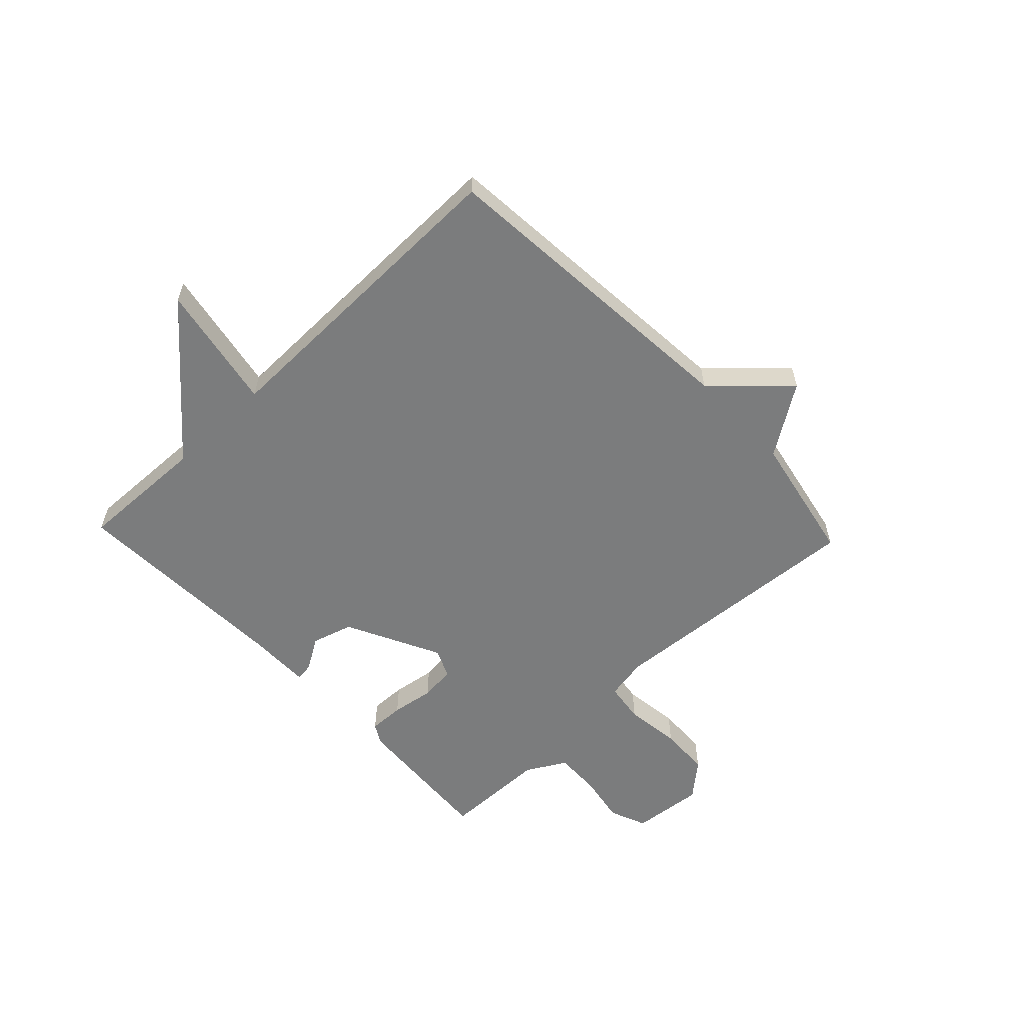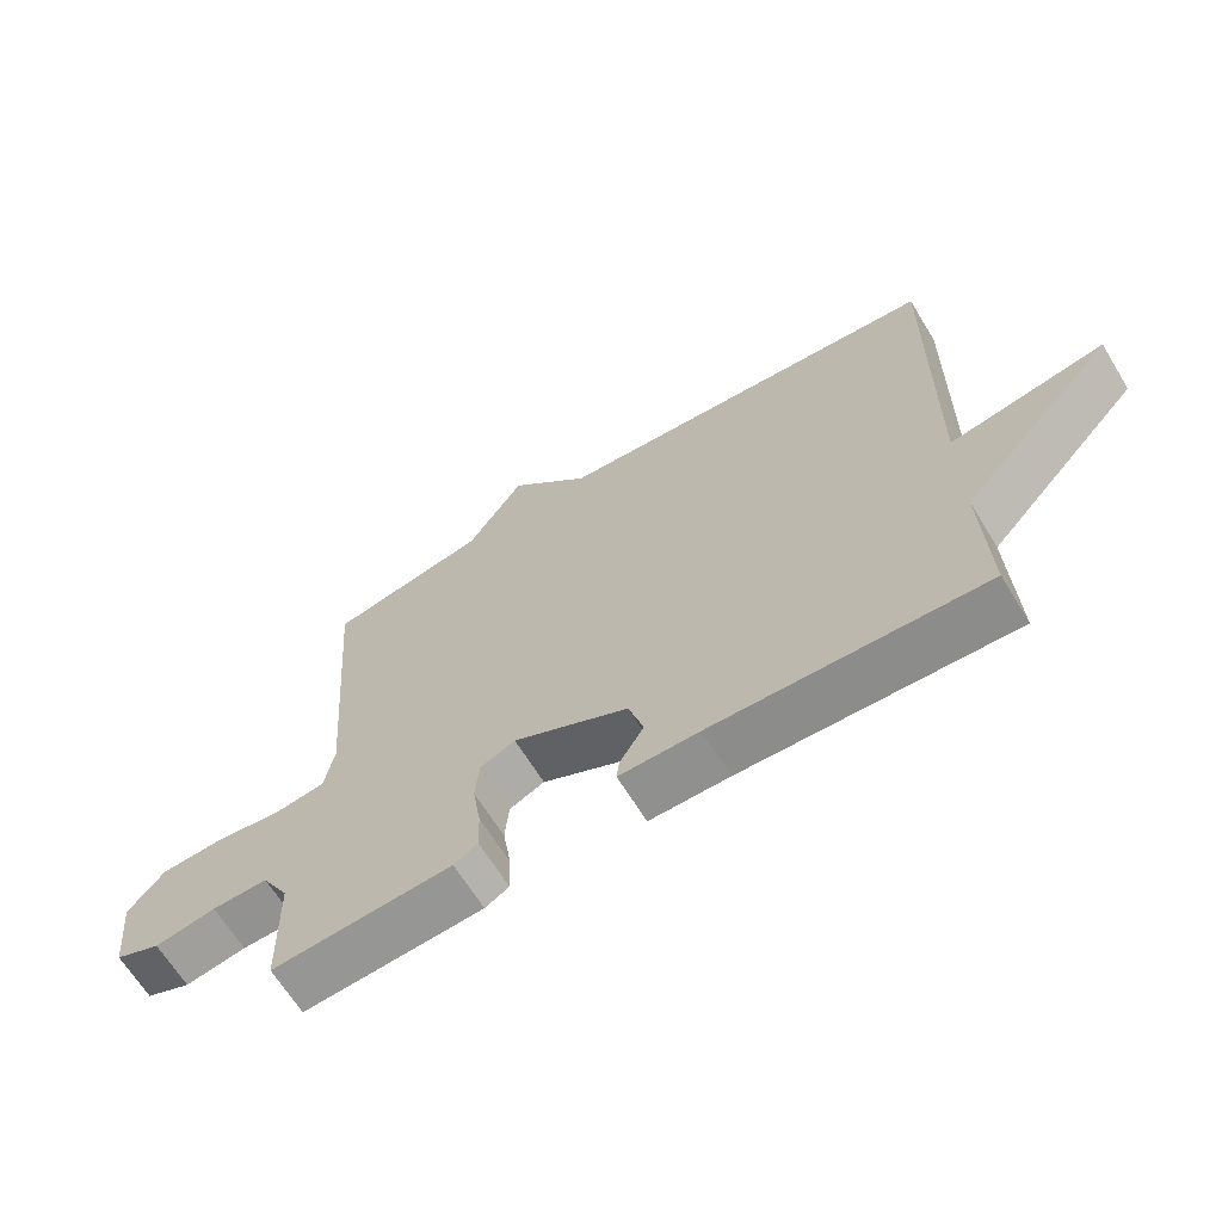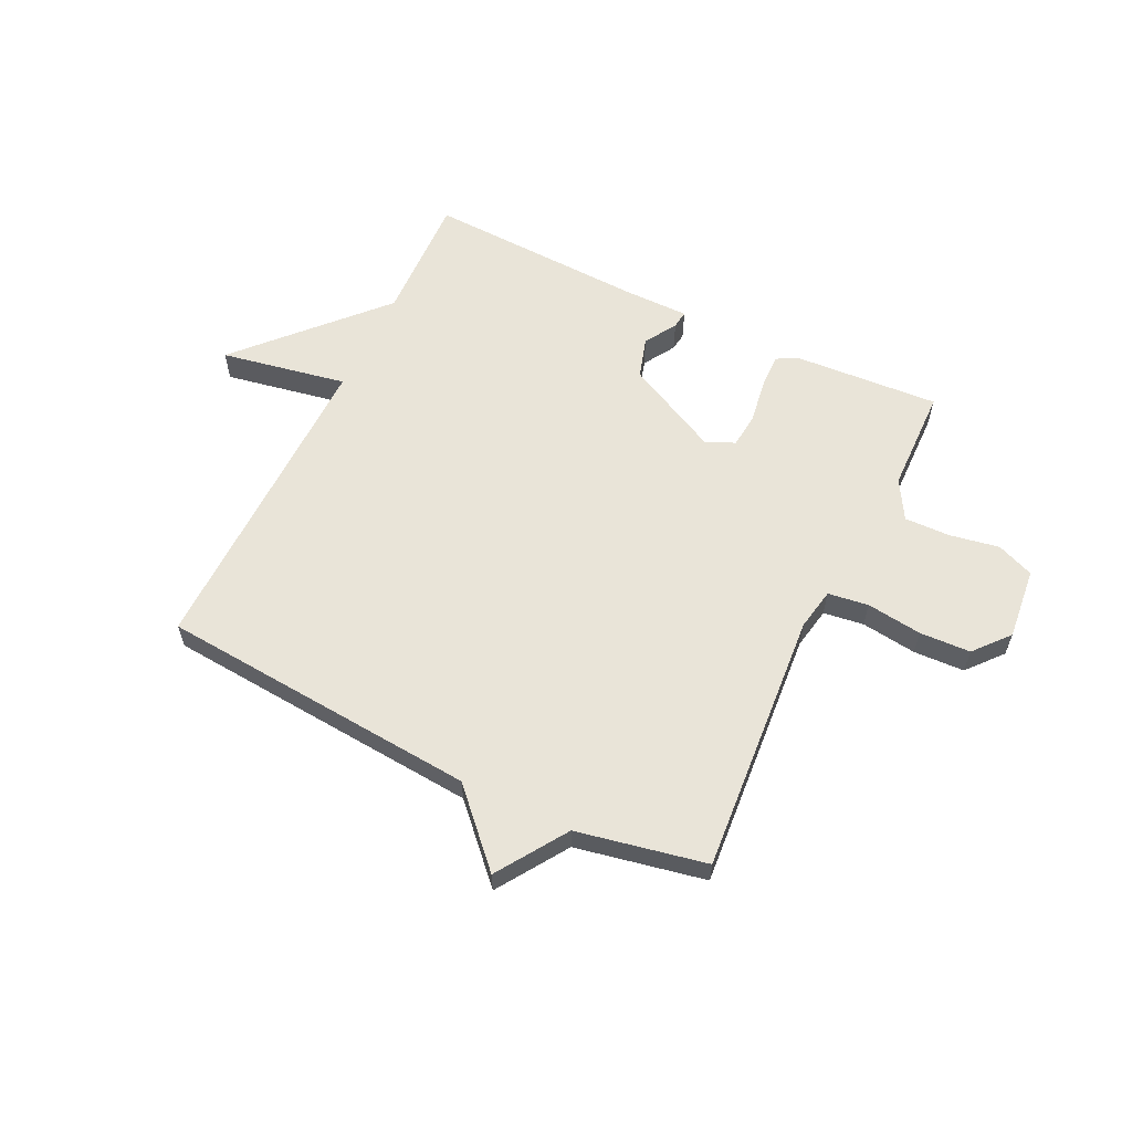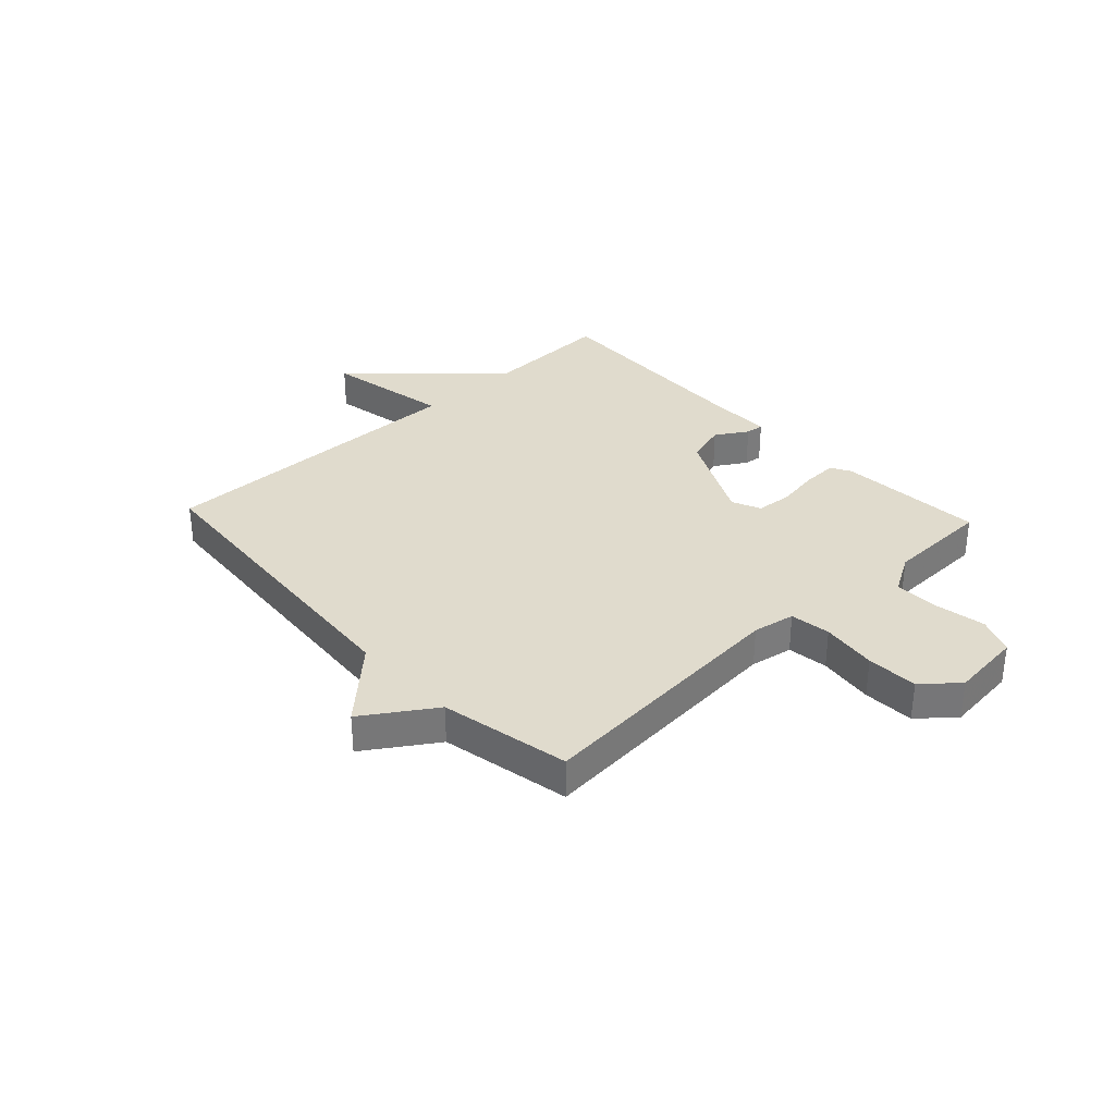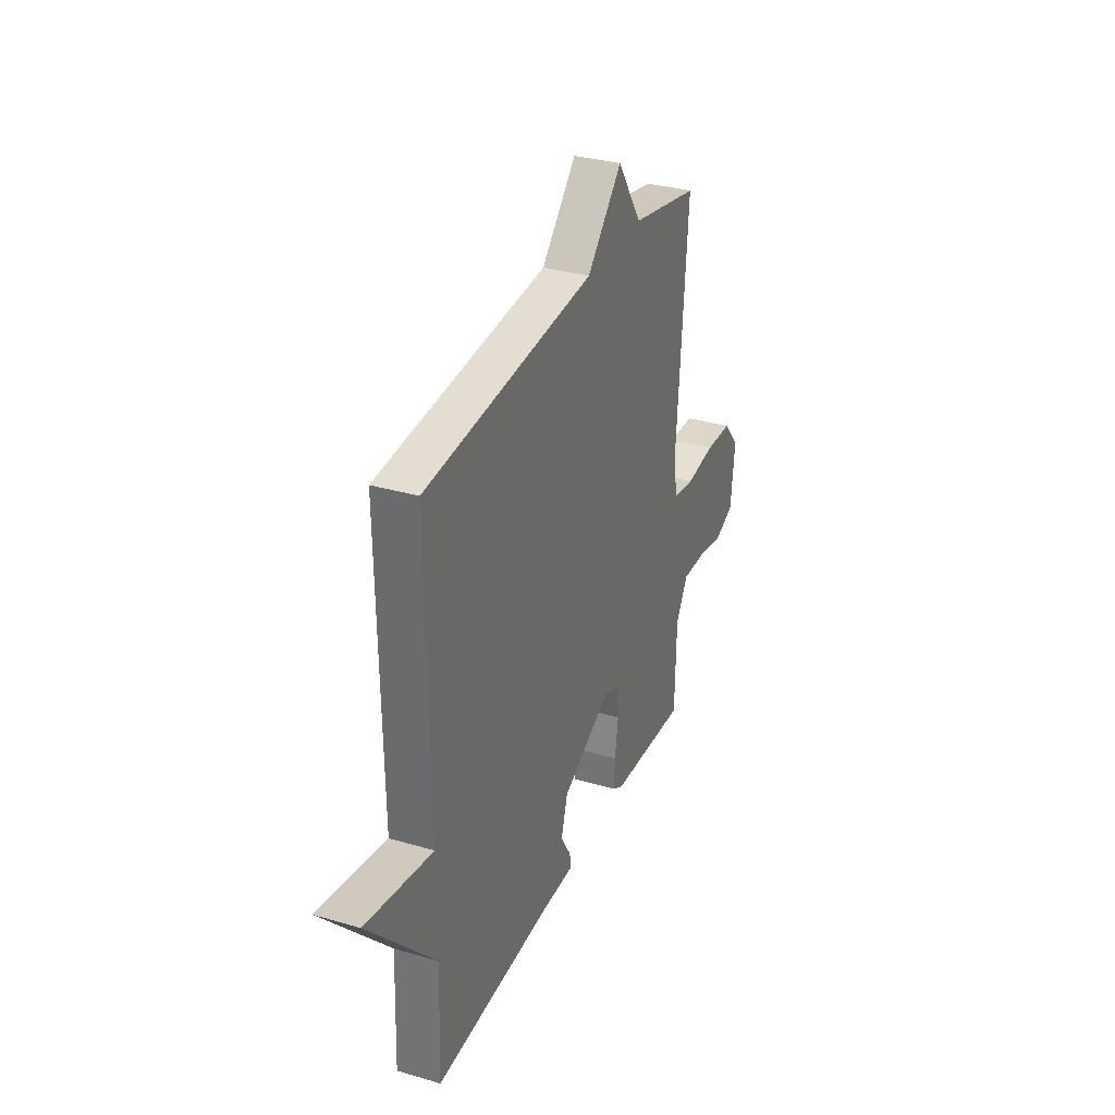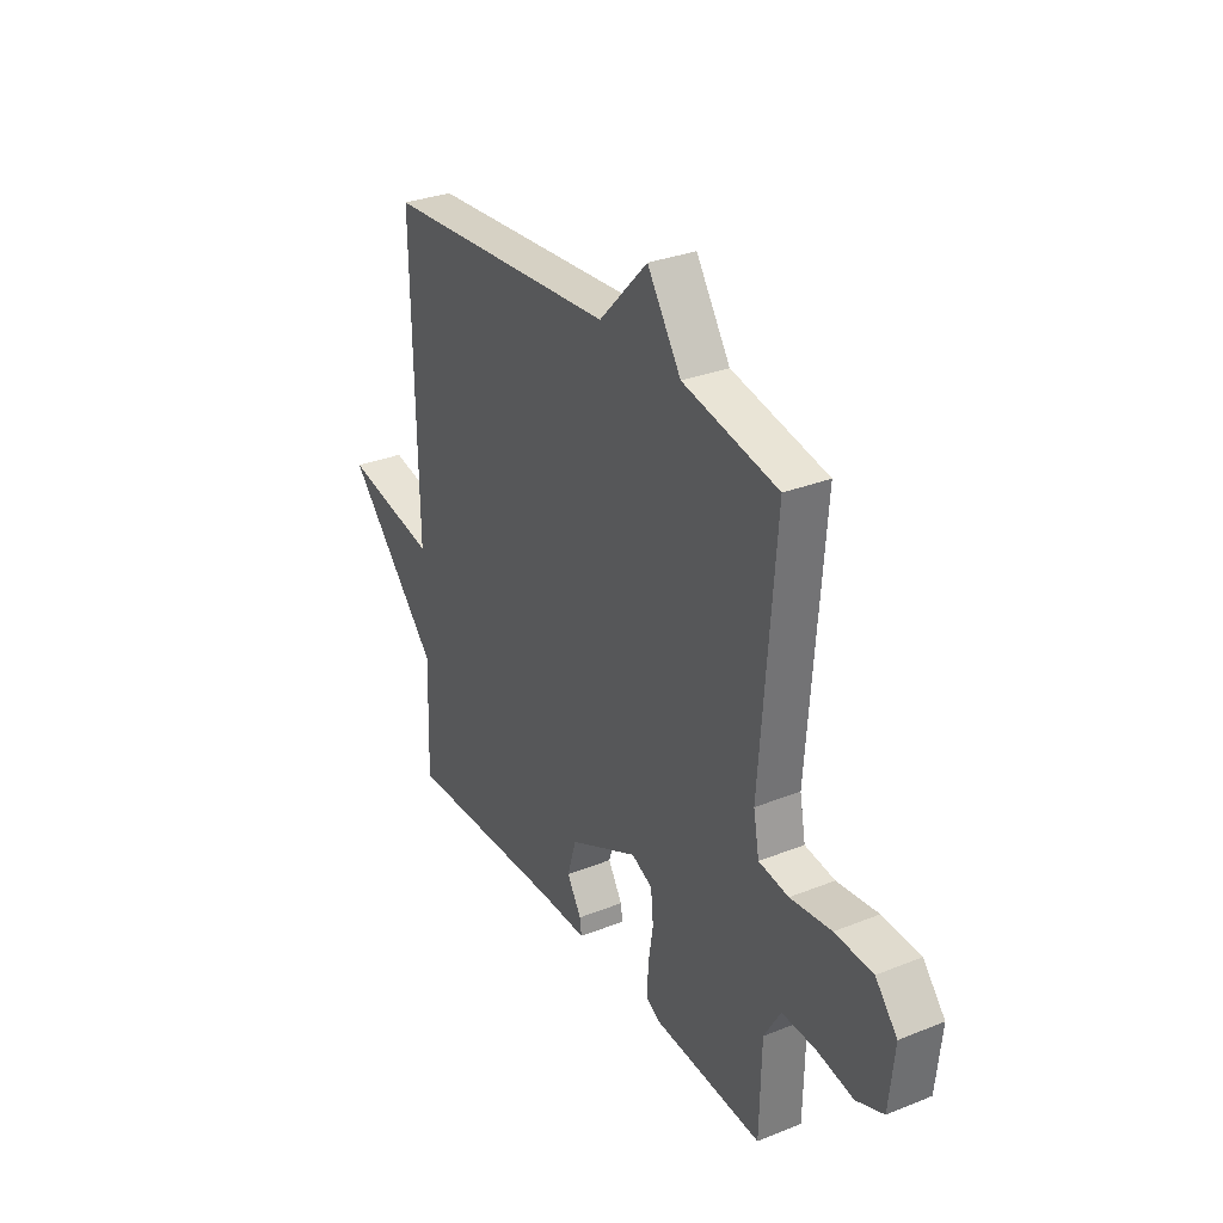
<metadata>
{"format":"obj","ext":"obj","renderer":"f3d","projection":"perspective","resolution":1024,"background":"white","views":[{"elev":-58.7,"azim":-46.4,"up":"+Y"},{"elev":-65.5,"azim":-148.5,"up":"+Z"},{"elev":60.0,"azim":25.8,"up":"+Y"},{"elev":33.3,"azim":46.9,"up":"+Y"},{"elev":32.4,"azim":-67.8,"up":"+Z"},{"elev":31.2,"azim":60.4,"up":"+Z"}]}
</metadata>
<code>
v -0.5 0.07 0.5
v 0.07 0.07 0.546
v 0.188 0.07 0.67
v 0.27 0.07 0.546
v 0.5 0.07 0.5
v 0.464 0.07 0.031
v 0.478 0.07 -0.044
v 0.55 0.07 -0.054
v 0.649 0.07 -0.041
v 0.74 0.07 -0.045
v 0.793 0.07 -0.107
v 0.78 0.07 -0.235
v 0.714 0.07 -0.262
v 0.625 0.07 -0.246
v 0.544 0.07 -0.244
v 0.504 0.07 -0.313
v 0.5 0.07 -0.5
v 0.238 0.07 -0.483
v 0.203 0.07 -0.463
v 0.205 0.07 -0.4
v 0.217 0.07 -0.324
v 0.211 0.07 -0.261
v 0.16 0.07 -0.238
v -0.008 0.07 -0.322
v -0.03 0.07 -0.395
v 0.005 0.07 -0.452
v 0.009 0.07 -0.484
v -0.107 0.07 -0.484
v -0.5 0.07 -0.5
v -0.492 0.07 -0.27
v -0.717 0.07 -0.028
v -0.492 0.07 -0.07
v -0.5 0 0.5
v 0.07 0 0.546
v 0.188 0 0.67
v 0.27 0 0.546
v 0.5 0 0.5
v 0.464 0 0.031
v 0.478 0 -0.044
v 0.55 0 -0.054
v 0.649 0 -0.041
v 0.74 0 -0.045
v 0.793 0 -0.107
v 0.78 0 -0.235
v 0.714 0 -0.262
v 0.625 0 -0.246
v 0.544 0 -0.244
v 0.504 0 -0.313
v 0.5 0 -0.5
v 0.238 0 -0.483
v 0.203 0 -0.463
v 0.205 0 -0.4
v 0.217 0 -0.324
v 0.211 0 -0.261
v 0.16 0 -0.238
v -0.008 0 -0.322
v -0.03 0 -0.395
v 0.005 0 -0.452
v 0.009 0 -0.484
v -0.107 0 -0.484
v -0.5 0 -0.5
v -0.492 0 -0.27
v -0.717 0 -0.028
v -0.492 0 -0.07
f 30 31 32
f 28 29 30
f 28 30 32
f 27 28 32
f 26 27 32
f 25 26 32
f 32 1 2
f 25 32 2
f 24 25 2
f 19 20 21
f 18 19 21
f 17 18 21
f 16 17 21
f 15 16 21 22
f 12 13 14
f 11 12 14
f 10 11 14
f 9 10 14
f 8 9 14
f 7 8 14 15
f 4 5 6
f 4 6 7
f 3 4 7
f 2 3 7
f 24 2 7
f 23 24 7
f 7 15 22 23
f 64 63 62
f 62 61 60
f 64 62 60
f 64 60 59
f 64 59 58
f 64 58 57
f 34 33 64
f 34 64 57
f 34 57 56
f 53 52 51
f 53 51 50
f 53 50 49
f 53 49 48
f 54 53 48 47
f 46 45 44
f 46 44 43
f 46 43 42
f 46 42 41
f 46 41 40
f 47 46 40 39
f 38 37 36
f 39 38 36
f 39 36 35
f 39 35 34
f 39 34 56
f 39 56 55
f 55 54 47 39
f 1 33 34 2
f 2 34 35 3
f 3 35 36 4
f 4 36 37 5
f 5 37 38 6
f 6 38 39 7
f 7 39 40 8
f 8 40 41 9
f 9 41 42 10
f 10 42 43 11
f 11 43 44 12
f 12 44 45 13
f 13 45 46 14
f 14 46 47 15
f 15 47 48 16
f 16 48 49 17
f 17 49 50 18
f 18 50 51 19
f 19 51 52 20
f 20 52 53 21
f 21 53 54 22
f 22 54 55 23
f 23 55 56 24
f 24 56 57 25
f 25 57 58 26
f 26 58 59 27
f 27 59 60 28
f 28 60 61 29
f 29 61 62 30
f 30 62 63 31
f 31 63 64 32
f 32 64 33 1

</code>
